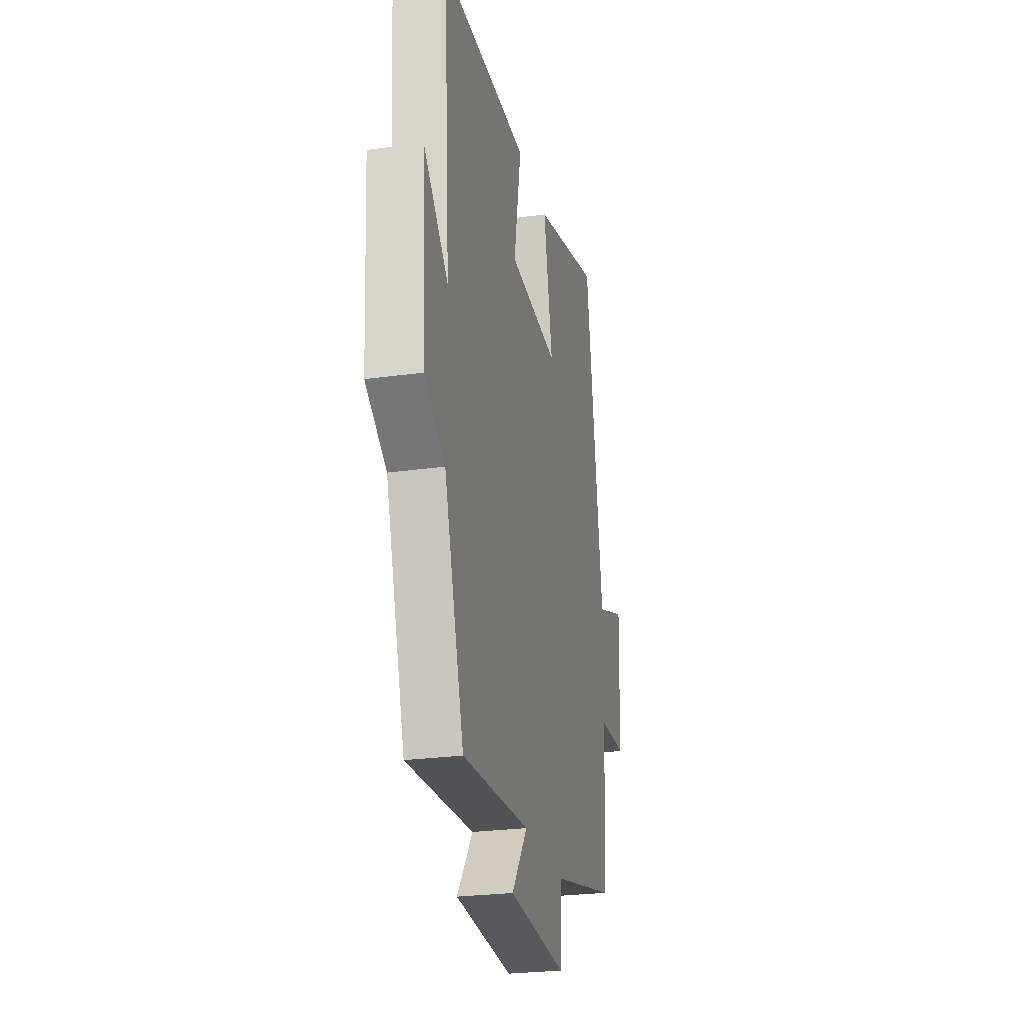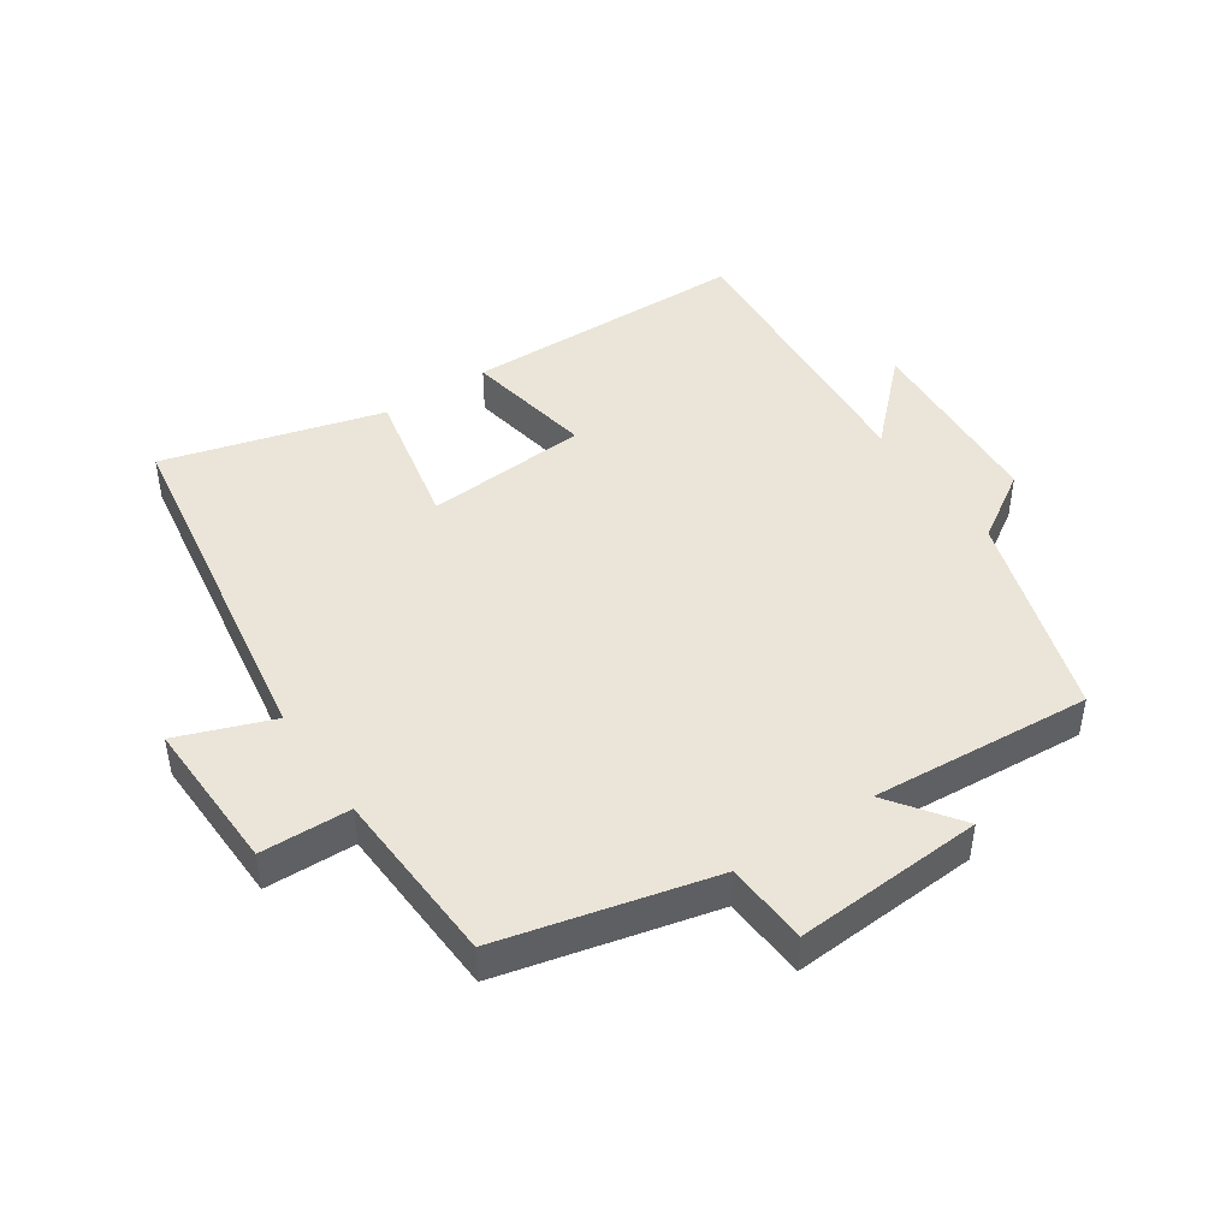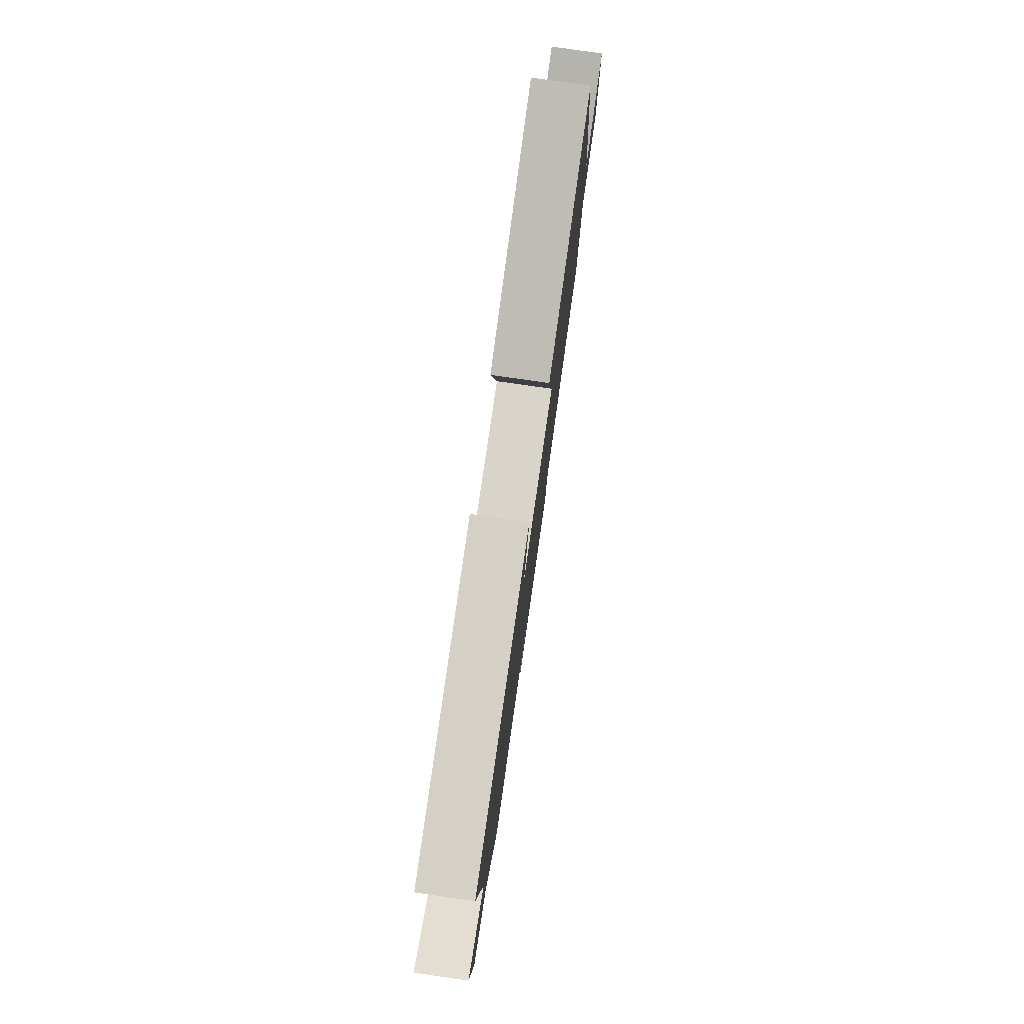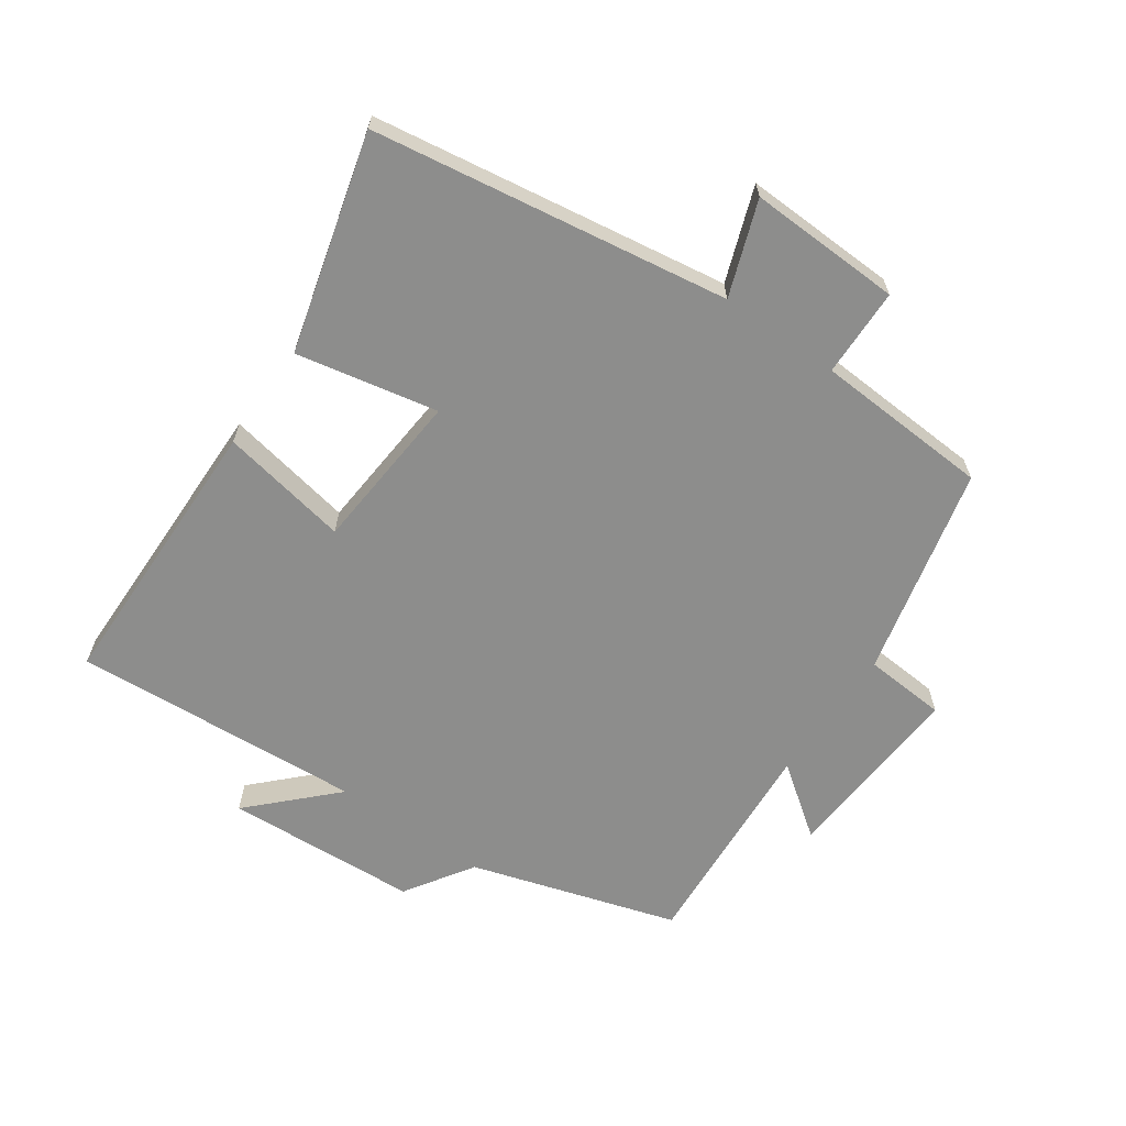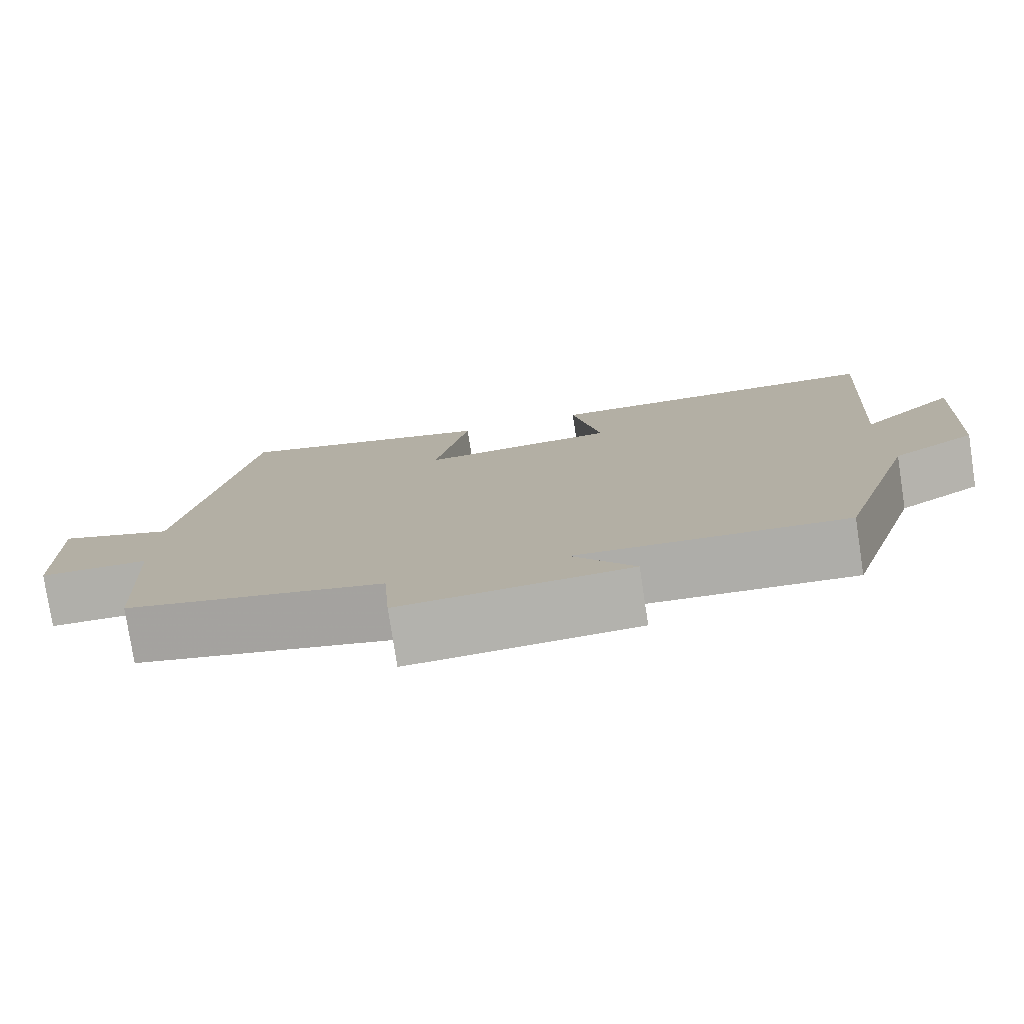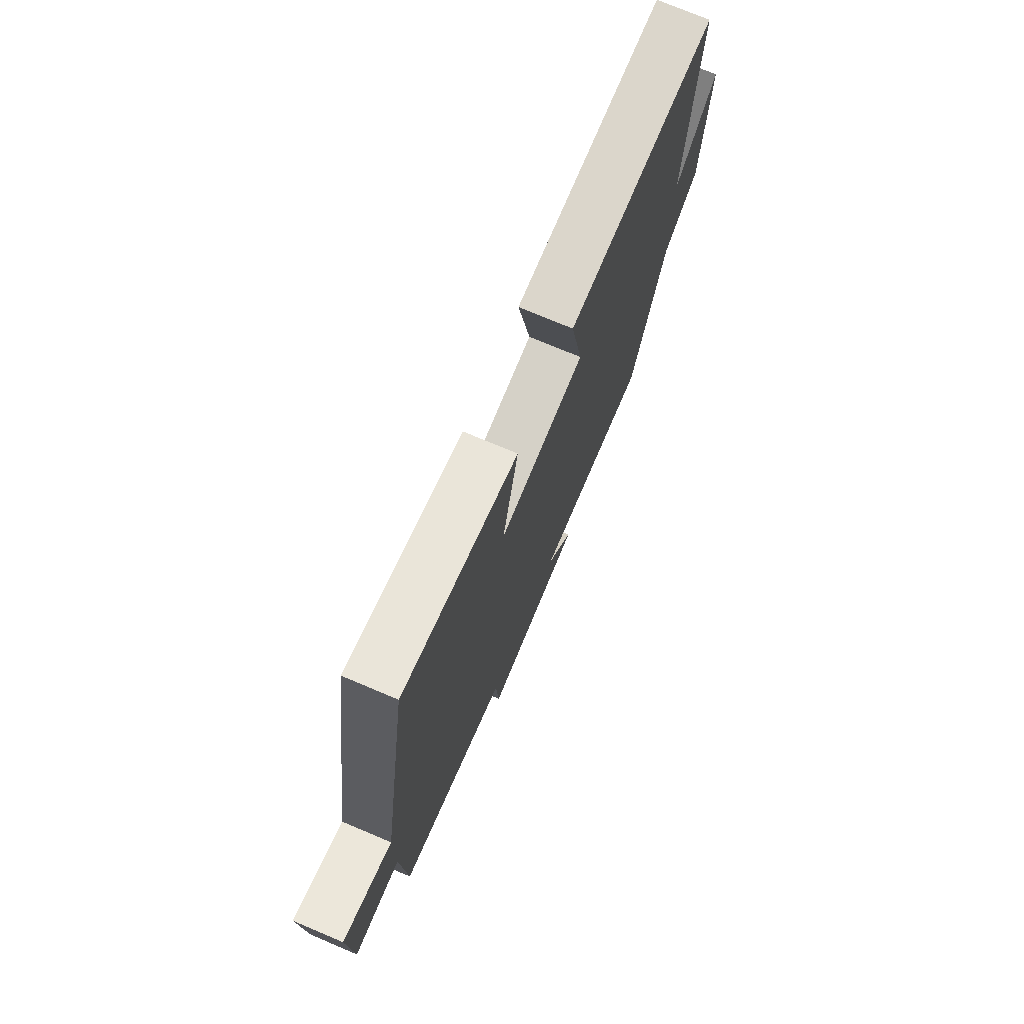
<metadata>
{"format":"obj","ext":"obj","renderer":"f3d","projection":"perspective","resolution":1024,"background":"white","views":[{"elev":-25.6,"azim":-77.4,"up":"+Z"},{"elev":45.1,"azim":146.3,"up":"+Y"},{"elev":79.7,"azim":-81.9,"up":"+Z"},{"elev":-64.5,"azim":55.0,"up":"+Y"},{"elev":-78.4,"azim":-171.3,"up":"+Z"},{"elev":74.4,"azim":112.9,"up":"+Z"}]}
</metadata>
<code>
v 0.414 0.07 0.591
v 0.5 0.07 0.038
v 0.646 0.07 0.091
v 0.638 0.07 -0.147
v 0.5 0.07 -0.15
v 0.485 0.07 -0.423
v 0.158 0.07 -0.5
v 0.149 0.07 -0.628
v -0.141 0.07 -0.608
v -0.062 0.07 -0.5
v -0.401 0.07 -0.523
v -0.5 0.07 -0.203
v -0.605 0.07 -0.135
v -0.623 0.07 0.165
v -0.5 0.07 0.043
v -0.531 0.07 0.494
v -0.091 0.07 0.5
v -0.128 0.07 0.3
v 0.122 0.07 0.28
v 0.077 0.07 0.5
v 0.414 0 0.591
v 0.5 0 0.038
v 0.646 0 0.091
v 0.638 0 -0.147
v 0.5 0 -0.15
v 0.485 0 -0.423
v 0.158 0 -0.5
v 0.149 0 -0.628
v -0.141 0 -0.608
v -0.062 0 -0.5
v -0.401 0 -0.523
v -0.5 0 -0.203
v -0.605 0 -0.135
v -0.623 0 0.165
v -0.5 0 0.043
v -0.531 0 0.494
v -0.091 0 0.5
v -0.128 0 0.3
v 0.122 0 0.28
v 0.077 0 0.5
f 19 20 1 2
f 18 19 2
f 15 16 17 18
f 15 18 2
f 12 13 14 15
f 12 15 2
f 11 12 2
f 10 11 2
f 7 8 9 10
f 7 10 2
f 6 7 2
f 5 6 2
f 2 3 4 5
f 22 21 40 39
f 22 39 38
f 38 37 36 35
f 22 38 35
f 35 34 33 32
f 22 35 32
f 22 32 31
f 22 31 30
f 30 29 28 27
f 22 30 27
f 22 27 26
f 22 26 25
f 25 24 23 22
f 1 21 22 2
f 2 22 23 3
f 3 23 24 4
f 4 24 25 5
f 5 25 26 6
f 6 26 27 7
f 7 27 28 8
f 8 28 29 9
f 9 29 30 10
f 10 30 31 11
f 11 31 32 12
f 12 32 33 13
f 13 33 34 14
f 14 34 35 15
f 15 35 36 16
f 16 36 37 17
f 17 37 38 18
f 18 38 39 19
f 19 39 40 20
f 20 40 21 1

</code>
